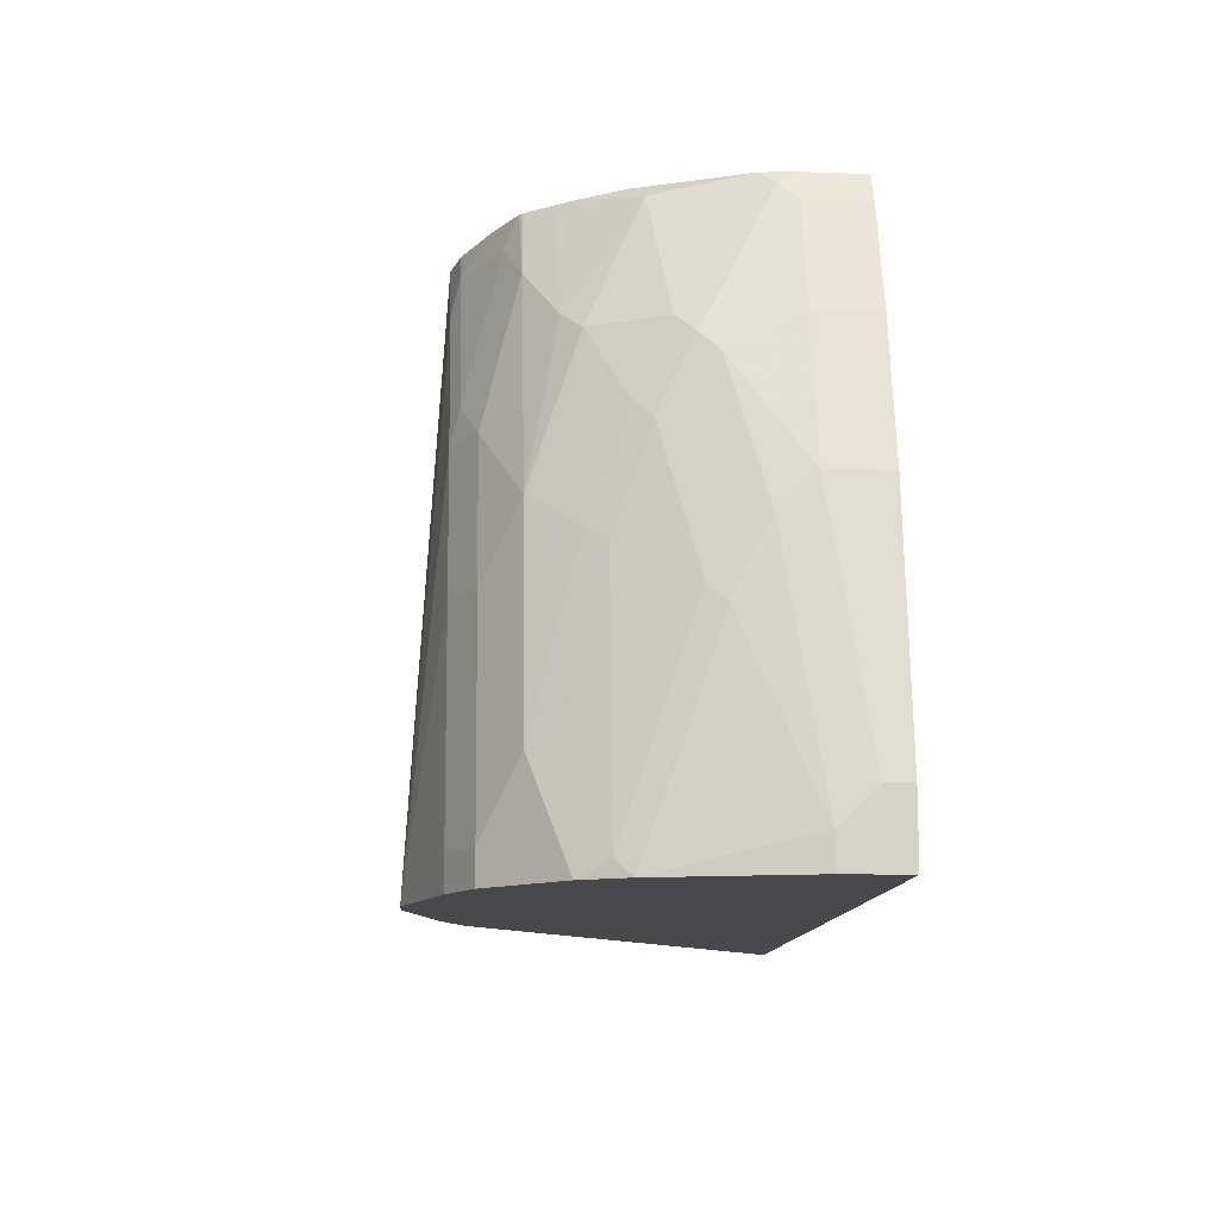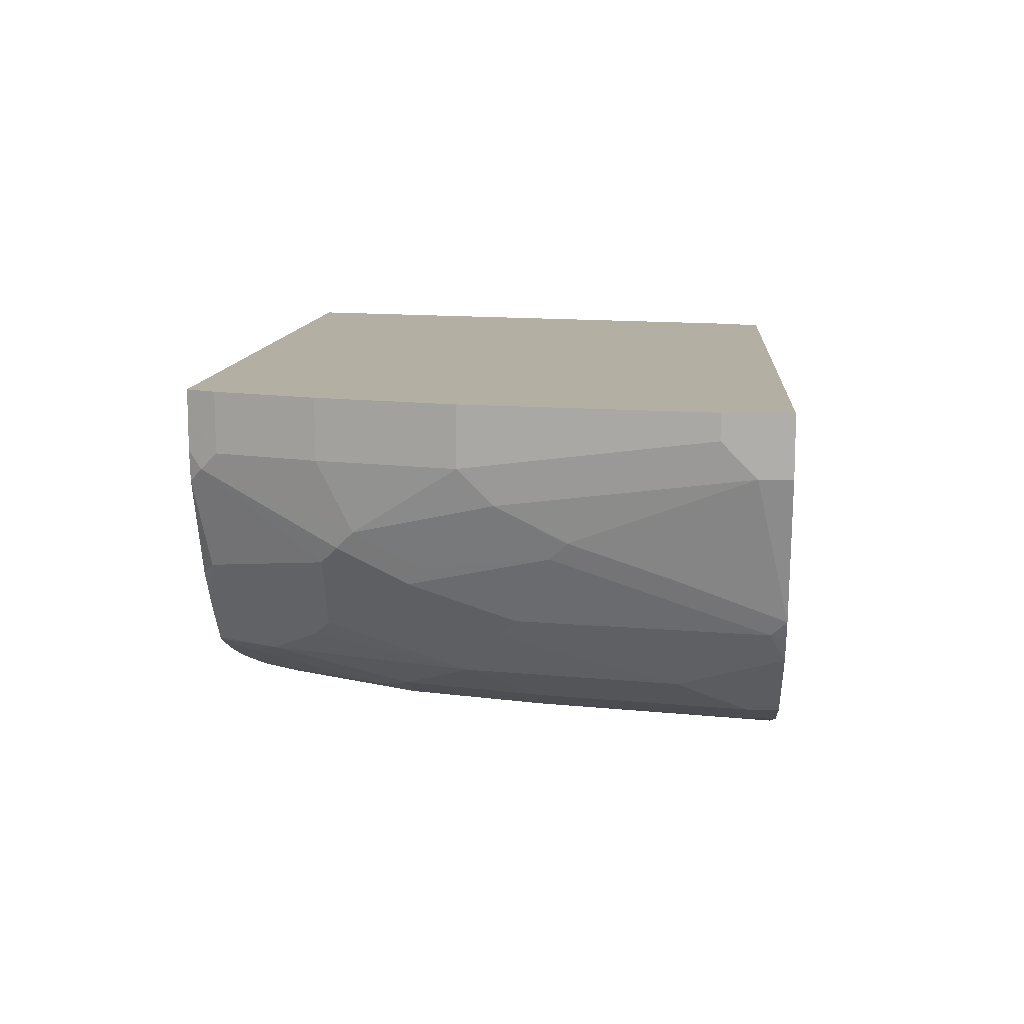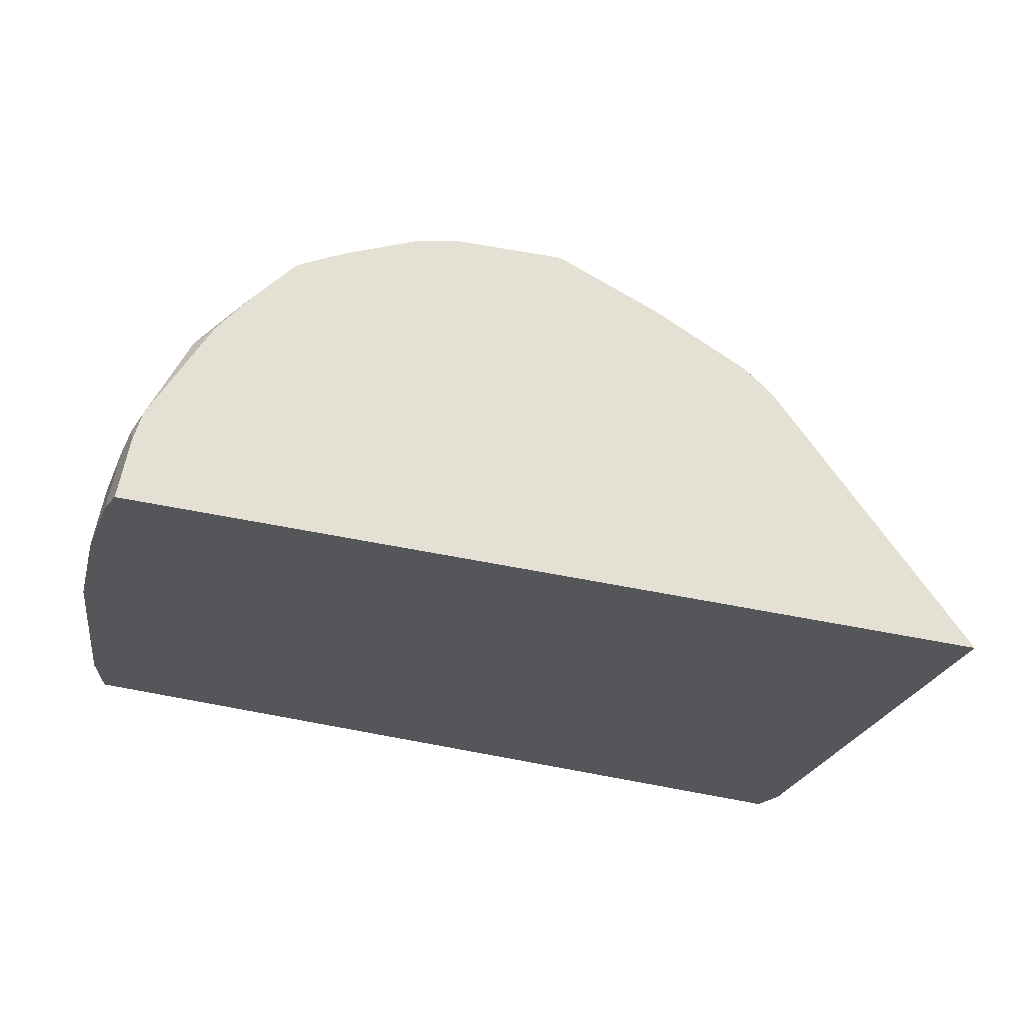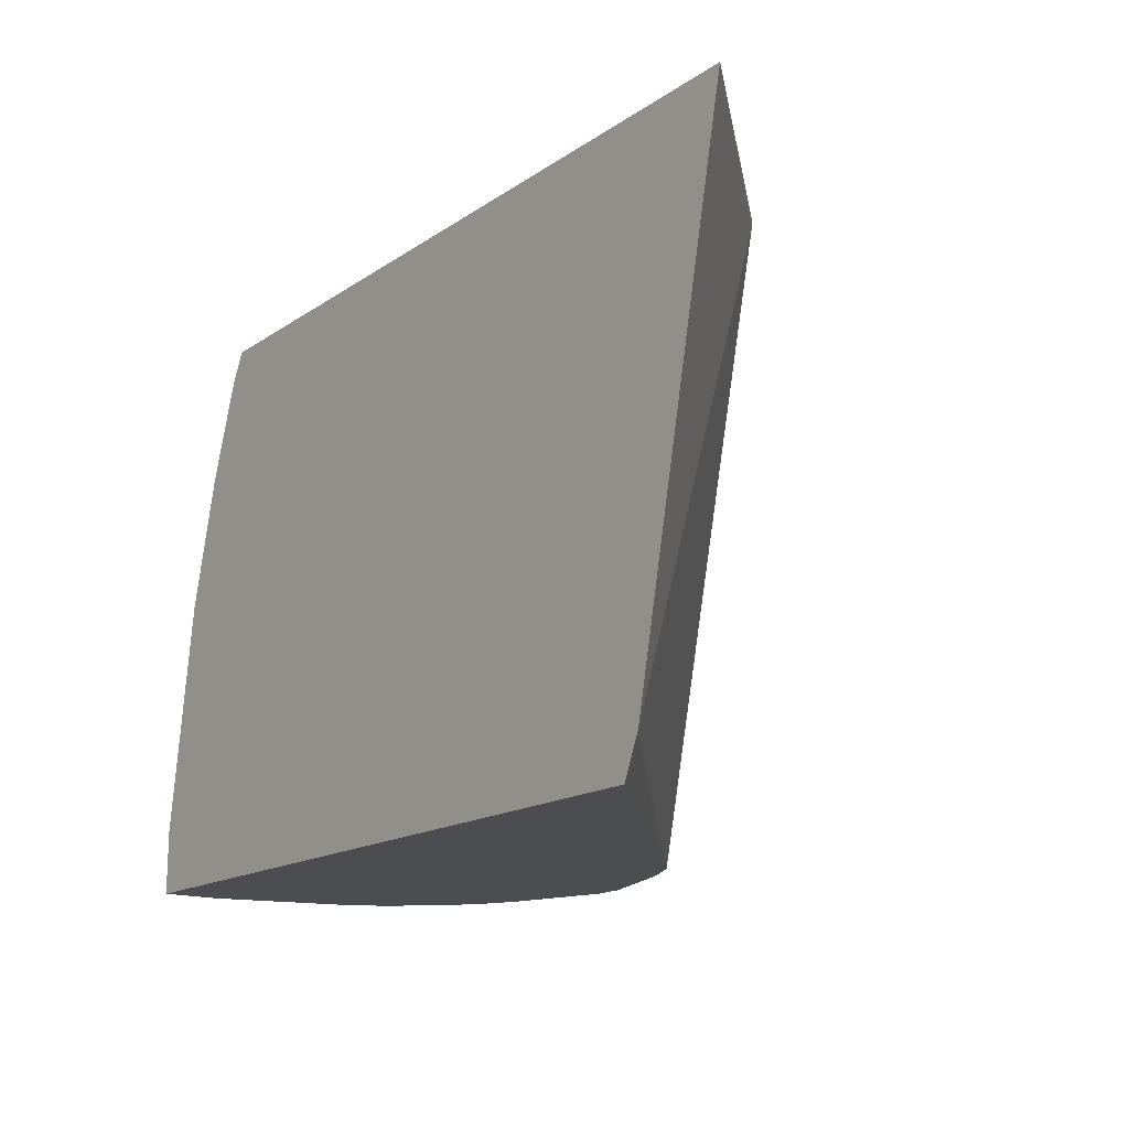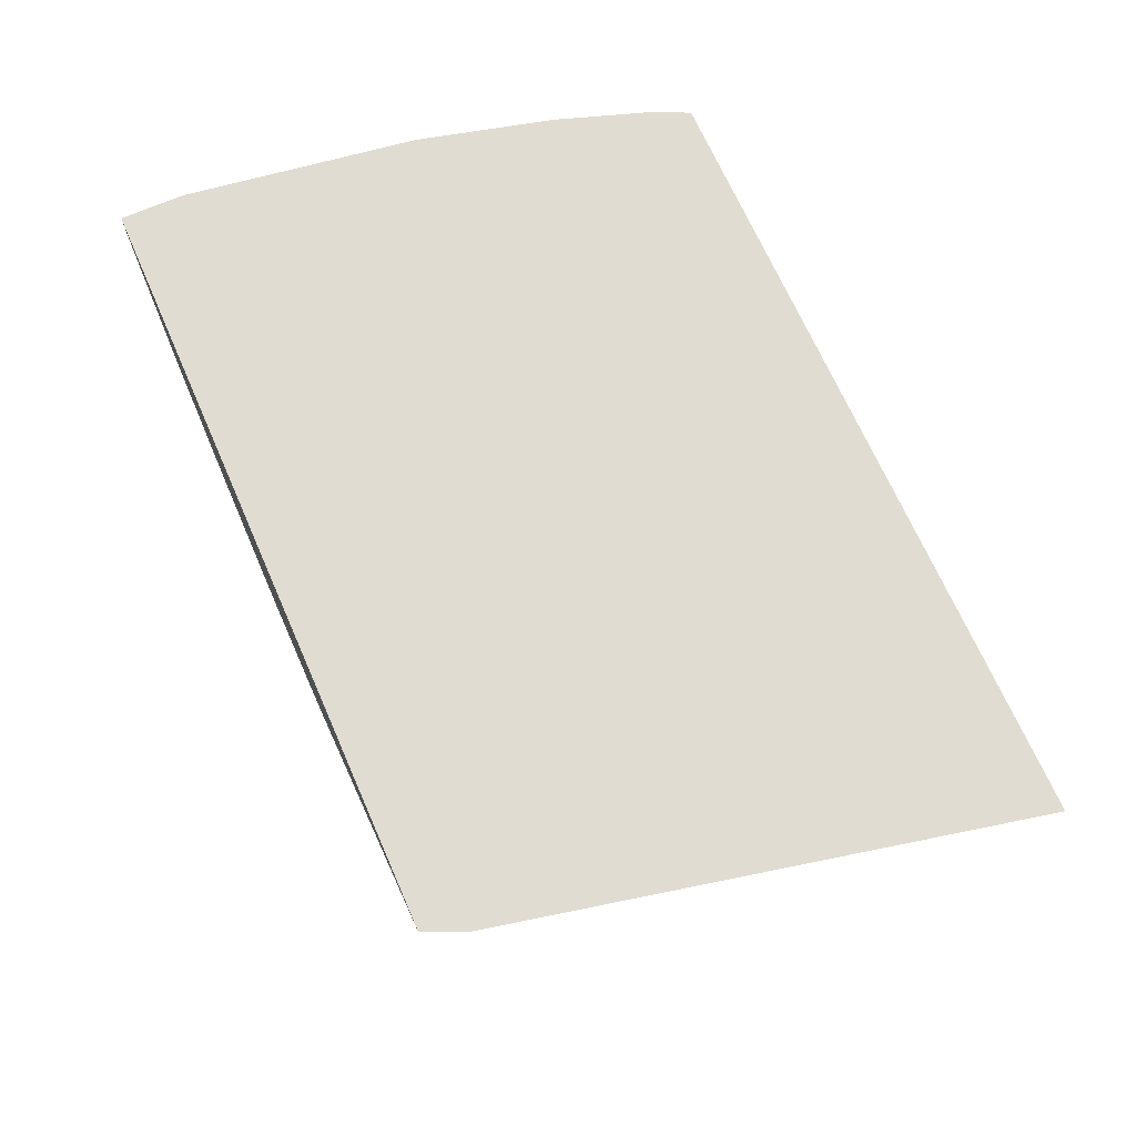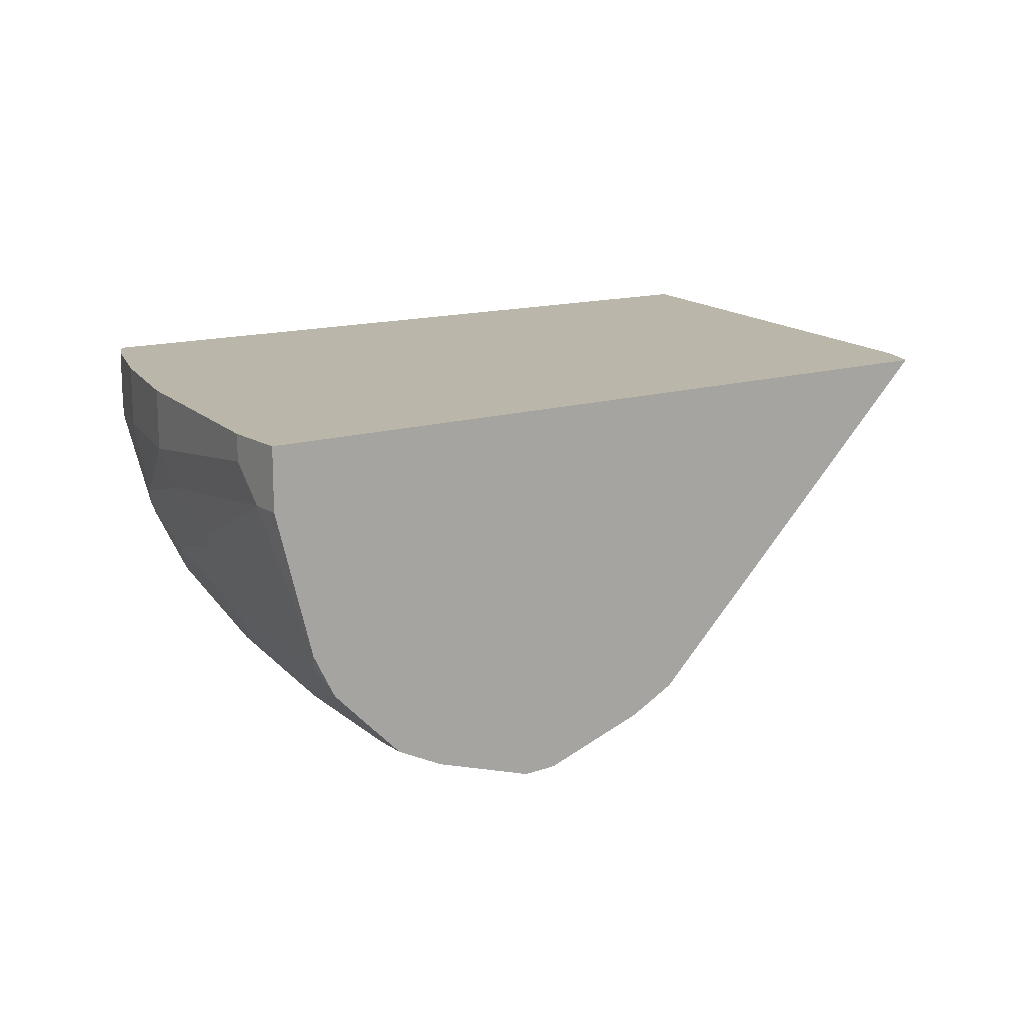
<metadata>
{"format":"obj","ext":"obj","renderer":"f3d","projection":"perspective","resolution":1024,"background":"white","views":[{"elev":-12.2,"azim":85.5,"up":"+Z"},{"elev":11.2,"azim":94.5,"up":"+Y"},{"elev":65.4,"azim":-169.2,"up":"+Z"},{"elev":-16.1,"azim":-126.6,"up":"+Z"},{"elev":69.0,"azim":-113.7,"up":"+Y"},{"elev":14.0,"azim":144.7,"up":"+Y"}]}
</metadata>
<code>
v 0.8715 -0.3837 0.001385
v 0.8715 -0.3837 0.0379
v 0.8715 -0.4168 0.001385
v 0.4366 -0.3837 0.001385
v 0.8715 -0.3979 0.0379
v 0.8525 -0.3837 0.1705
v 0.8715 -0.4168 0.01897
v 0.8518 -0.4939 0.001385
v 0.4371 -0.3843 0.001385
v 0.4359 -0.3837 0.002259
v 0.8525 -0.4168 0.1705
v 0.8336 -0.3837 0.2463
v 0.8525 -0.4357 0.1516
v 0.8525 -0.4547 0.1137
v 0.8525 -0.4736 0.05685
v 0.8478 -0.502 0.009492
v 0.8464 -0.5047 0.001385
v 0.6189 -0.5557 0.001385
v 0.4358 -0.3837 0.002477
v 0.8336 -0.4168 0.2463
v 0.8336 -0.4547 0.2273
v 0.8146 -0.3837 0.3031
v 0.8478 -0.4642 0.1232
v 0.8478 -0.4831 0.06633
v 0.84 -0.5174 0.001385
v 0.8288 -0.502 0.1421
v 0.8288 -0.521 0.06633
v 0.8209 -0.5368 0.05685
v 0.6315 -0.562 0.001385
v 0.6126 -0.562 0.1074
v 0.5021 -0.521 0.3173
v 0.4987 -0.5193 0.3199
v 0.486 -0.5105 0.3199
v 0.48 -0.5052 0.3157
v 0.4265 -0.3837 0.02377
v 0.8146 -0.4168 0.3031
v 0.8099 -0.4263 0.3126
v 0.8336 -0.4736 0.1894
v 0.8288 -0.4642 0.2368
v 0.813 -0.3837 0.3063
v 0.8288 -0.4831 0.1989
v 0.8209 -0.5368 0.001385
v 0.8217 -0.5115 0.1516
v 0.8209 -0.5178 0.1326
v 0.802 -0.5368 0.1705
v 0.802 -0.5557 0.01897
v 0.6441 -0.5684 0.001385
v 0.6063 -0.5684 0.2463
v 0.5937 -0.562 0.24
v 0.6252 -0.5684 0.1137
v 0.54 -0.5399 0.3173
v 0.5114 -0.5257 0.3199
v 0.48 -0.5052 0.3199
v 0.3628 -0.3837 0.3199
v 0.8063 -0.4168 0.3199
v 0.8044 -0.4336 0.3199
v 0.791 -0.4831 0.3126
v 0.8217 -0.4736 0.2463
v 0.8063 -0.3837 0.3199
v 0.8217 -0.4926 0.2084
v 0.802 -0.5557 0.001385
v 0.8028 -0.5115 0.2463
v 0.791 -0.521 0.2558
v 0.7641 -0.5368 0.2842
v 0.7641 -0.5557 0.2084
v 0.7831 -0.5557 0.1326
v 0.7578 -0.5684 0.1326
v 0.7767 -0.5684 0.01897
v 0.7885 -0.5625 0.001385
v 0.7016 -0.5866 0.001385
v 0.6063 -0.5684 0.3199
v 0.5493 -0.5446 0.3199
v 0.7873 -0.4736 0.3199
v 0.78 -0.4904 0.3199
v 0.7643 -0.5137 0.3199
v 0.7625 -0.521 0.3126
v 0.8099 -0.502 0.2368
v 0.7466 -0.5361 0.3199
v 0.7448 -0.5375 0.3199
v 0.7412 -0.5447 0.3031
v 0.7412 -0.5636 0.2273
v 0.7388 -0.5684 0.2084
v 0.7202 -0.587 0.001385
v 0.7767 -0.5684 0.001385
v 0.6652 -0.5684 0.3199
v 0.7336 -0.5433 0.3199
v 0.7033 -0.5636 0.3031
v 0.7199 -0.5684 0.2463
v 0.7009 -0.5684 0.2842
v 0.682 -0.5684 0.3031
v 0.6841 -0.5642 0.3199
v 0.7224 -0.5489 0.3199
v 0.7057 -0.5589 0.3126
v 0.6865 -0.5636 0.3199
f 37 40 55
f 43 62 45
f 39 58 41
f 40 59 55
f 41 58 60
f 41 60 43
f 43 60 62
f 37 58 39
f 45 65 66
f 45 62 63
f 45 63 64
f 45 64 65
f 45 66 46
f 46 66 67
f 46 67 68
f 46 68 69
f 46 69 61
f 47 70 50
f 48 71 72
f 43 45 44
f 37 57 58
f 32 55 59
f 37 55 56
f 32 91 94
f 32 85 91
f 48 72 49
f 32 94 92
f 32 92 86
f 32 86 79
f 32 79 78
f 32 78 75
f 32 75 74
f 32 74 73
f 32 73 56
f 32 56 55
f 32 59 54
f 32 54 53
f 32 53 33
f 33 53 34
f 34 53 54
f 34 54 35
f 36 40 37
f 37 56 57
f 48 50 70
f 70 83 71
f 49 72 51
f 79 86 80
f 80 86 87
f 80 87 81
f 81 87 88
f 81 88 82
f 82 88 83
f 83 88 89
f 83 89 90
f 83 90 85
f 85 90 91
f 86 92 87
f 87 93 94
f 87 94 91
f 87 91 90
f 87 90 89
f 87 89 88
f 87 92 93
f 92 94 93
f 32 71 85
f 75 78 76
f 68 84 69
f 68 83 84
f 67 83 68
f 56 73 57
f 57 63 62
f 57 62 58
f 57 73 74
f 57 74 75
f 57 75 76
f 57 76 63
f 58 62 77
f 58 77 60
f 48 70 71
f 60 77 62
f 64 76 78
f 64 78 79
f 64 79 80
f 64 80 65
f 65 80 81
f 65 81 82
f 65 82 67
f 65 67 66
f 67 82 83
f 63 76 64
f 32 72 71
f 71 83 85
f 31 52 32
f 1 22 12
f 1 12 6
f 1 6 2
f 2 6 11
f 2 11 5
f 3 7 8
f 4 9 10
f 5 11 7
f 6 12 20
f 6 20 11
f 7 11 13
f 7 13 14
f 7 14 15
f 7 15 8
f 8 16 17
f 8 15 16
f 9 18 10
f 10 18 19
f 11 20 21
f 1 40 22
f 1 59 40
f 1 54 59
f 1 35 54
f 32 52 72
f 1 2 5
f 1 7 3
f 1 3 8
f 1 8 17
f 1 17 25
f 1 25 42
f 1 42 61
f 1 61 69
f 11 21 13
f 1 69 84
f 1 83 70
f 1 70 47
f 1 47 29
f 1 29 18
f 1 18 9
f 1 9 4
f 1 4 10
f 1 10 19
f 1 19 35
f 1 84 83
f 12 22 36
f 1 5 7
f 13 21 23
f 23 38 41
f 23 41 24
f 24 41 26
f 25 28 42
f 26 41 43
f 26 43 44
f 26 44 28
f 26 28 27
f 28 44 45
f 28 45 46
f 28 46 61
f 28 61 42
f 29 47 30
f 30 48 49
f 30 49 31
f 30 47 50
f 30 50 48
f 31 49 51
f 12 36 20
f 22 40 36
f 21 41 38
f 31 51 72
f 21 37 39
f 13 23 14
f 21 39 41
f 14 23 24
f 14 24 15
f 15 24 16
f 16 25 17
f 16 24 26
f 16 26 27
f 16 27 28
f 16 28 25
f 31 72 52
f 18 30 31
f 18 29 30
f 20 37 21
f 20 36 37
f 18 35 19
f 21 38 23
f 18 33 34
f 18 31 32
f 18 32 33
f 18 34 35

</code>
